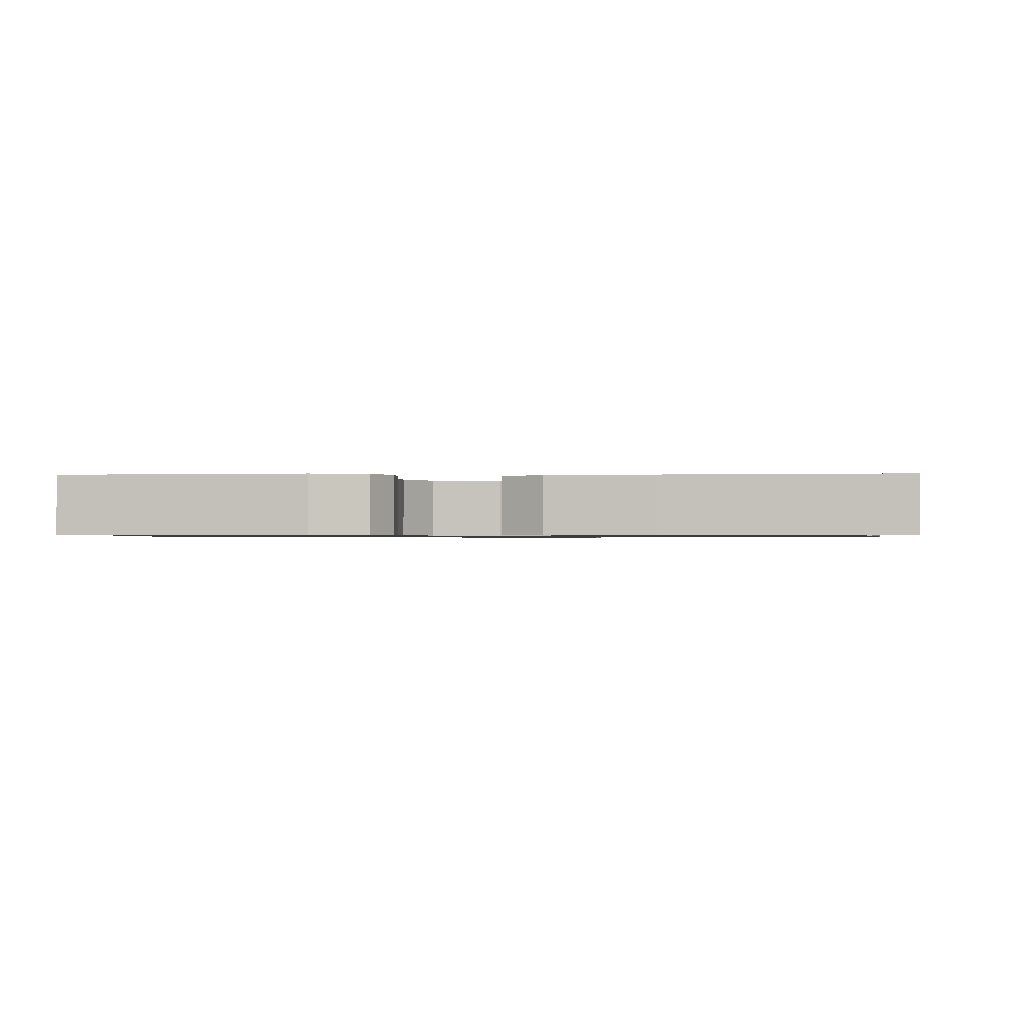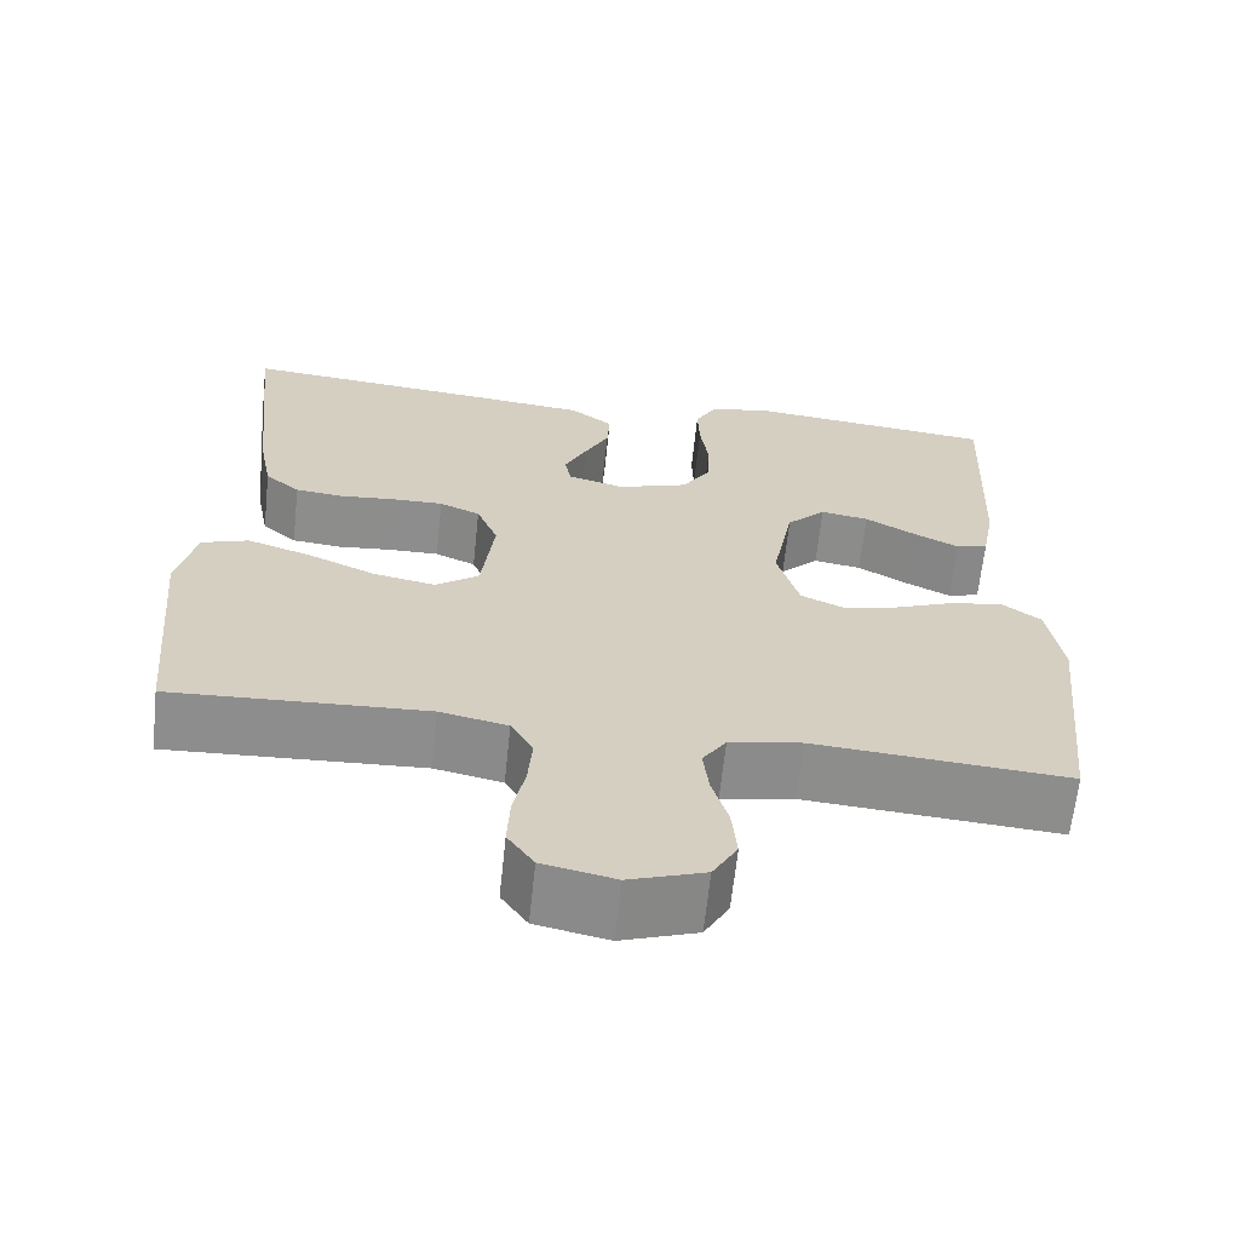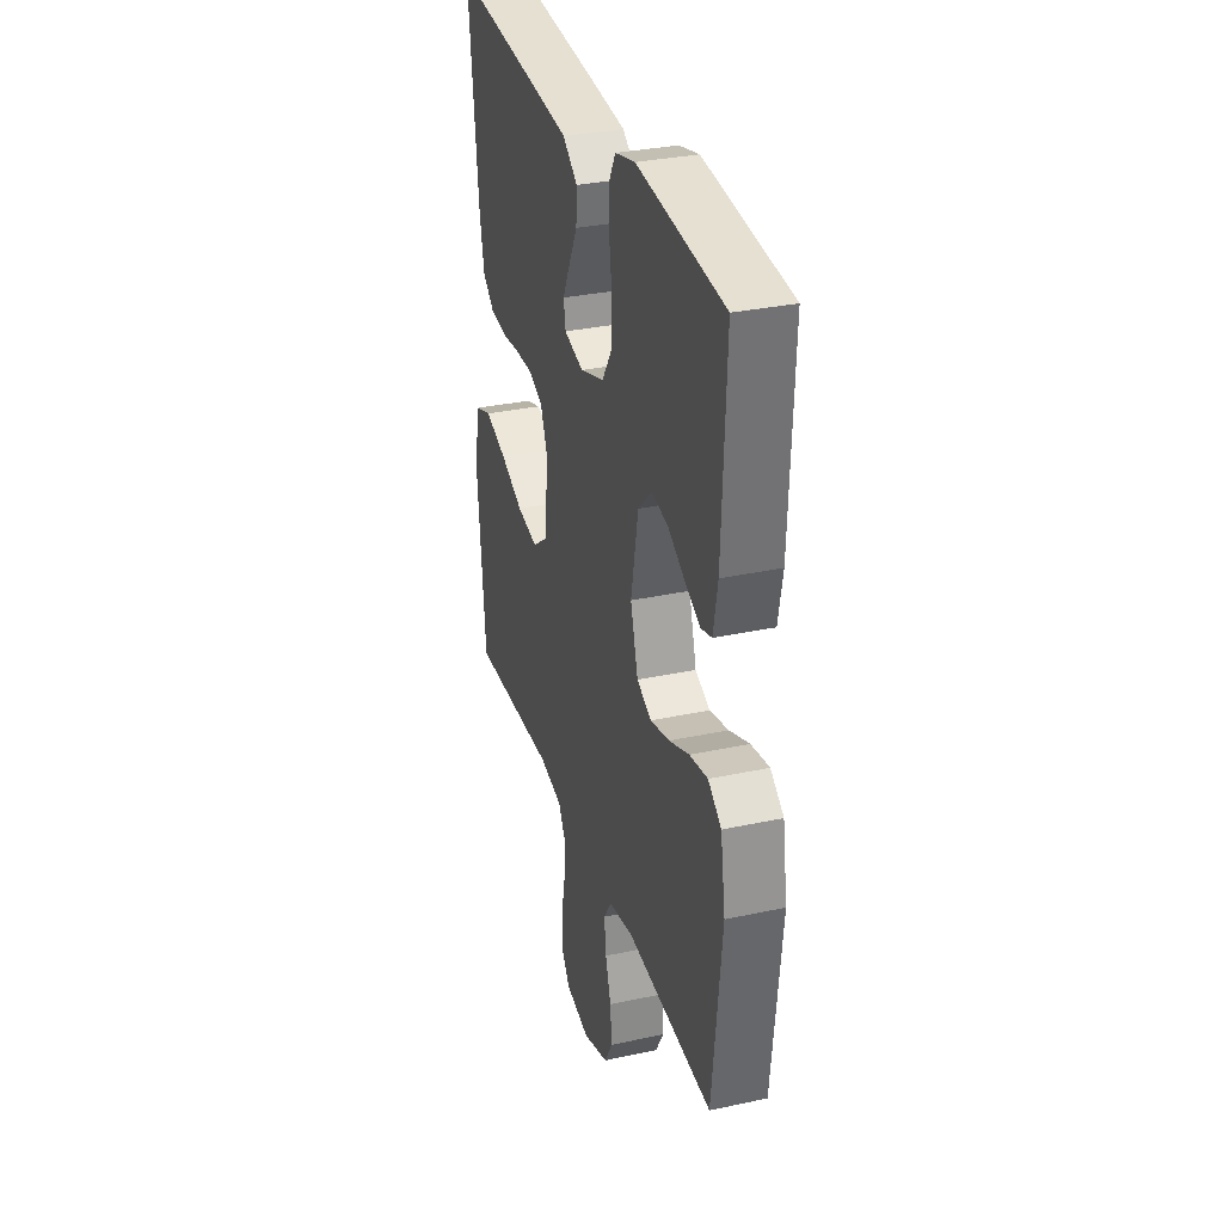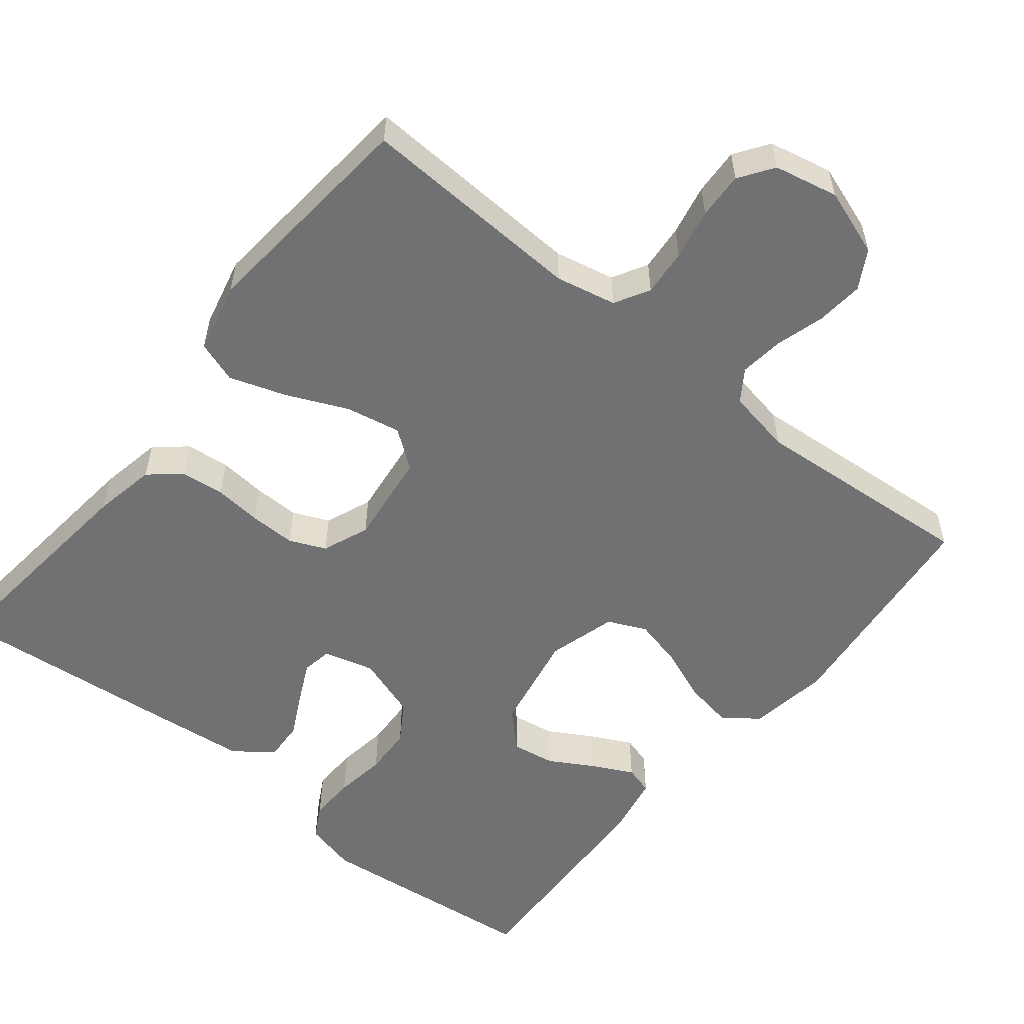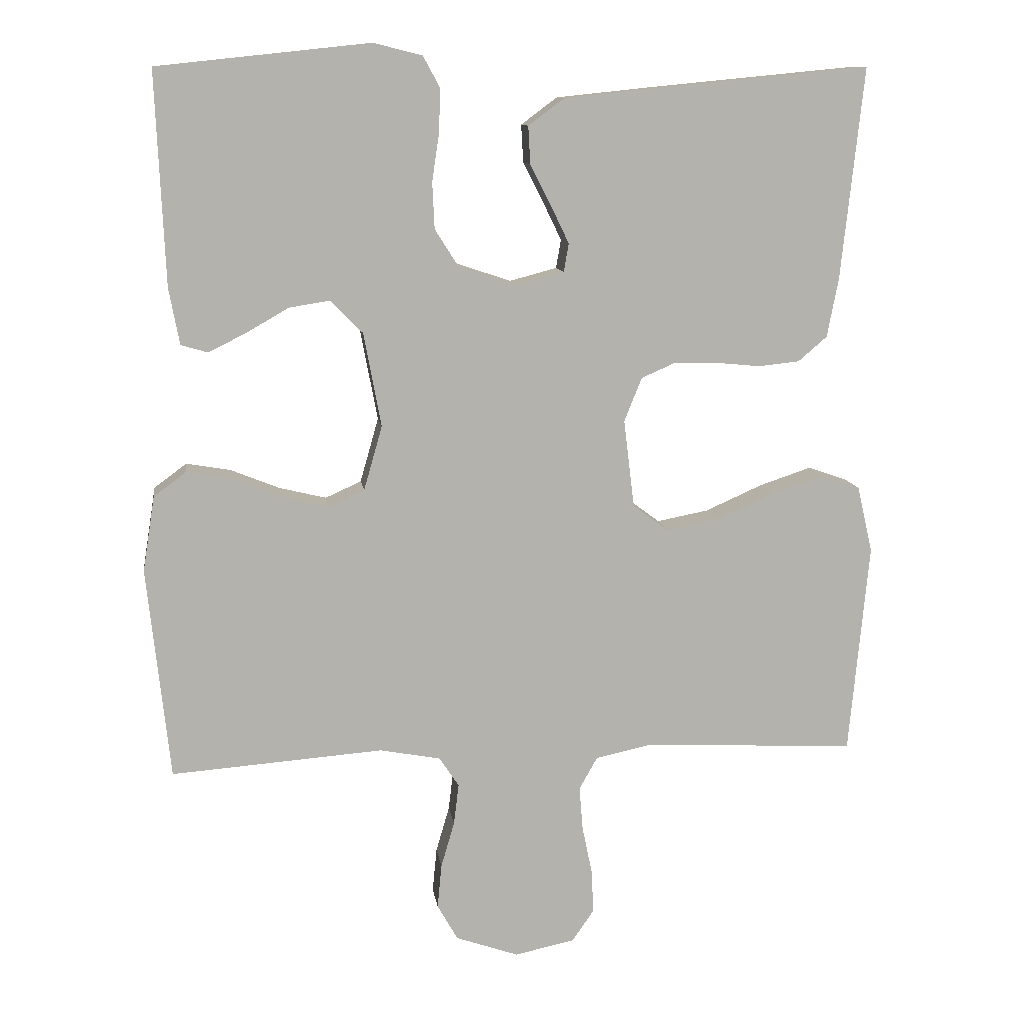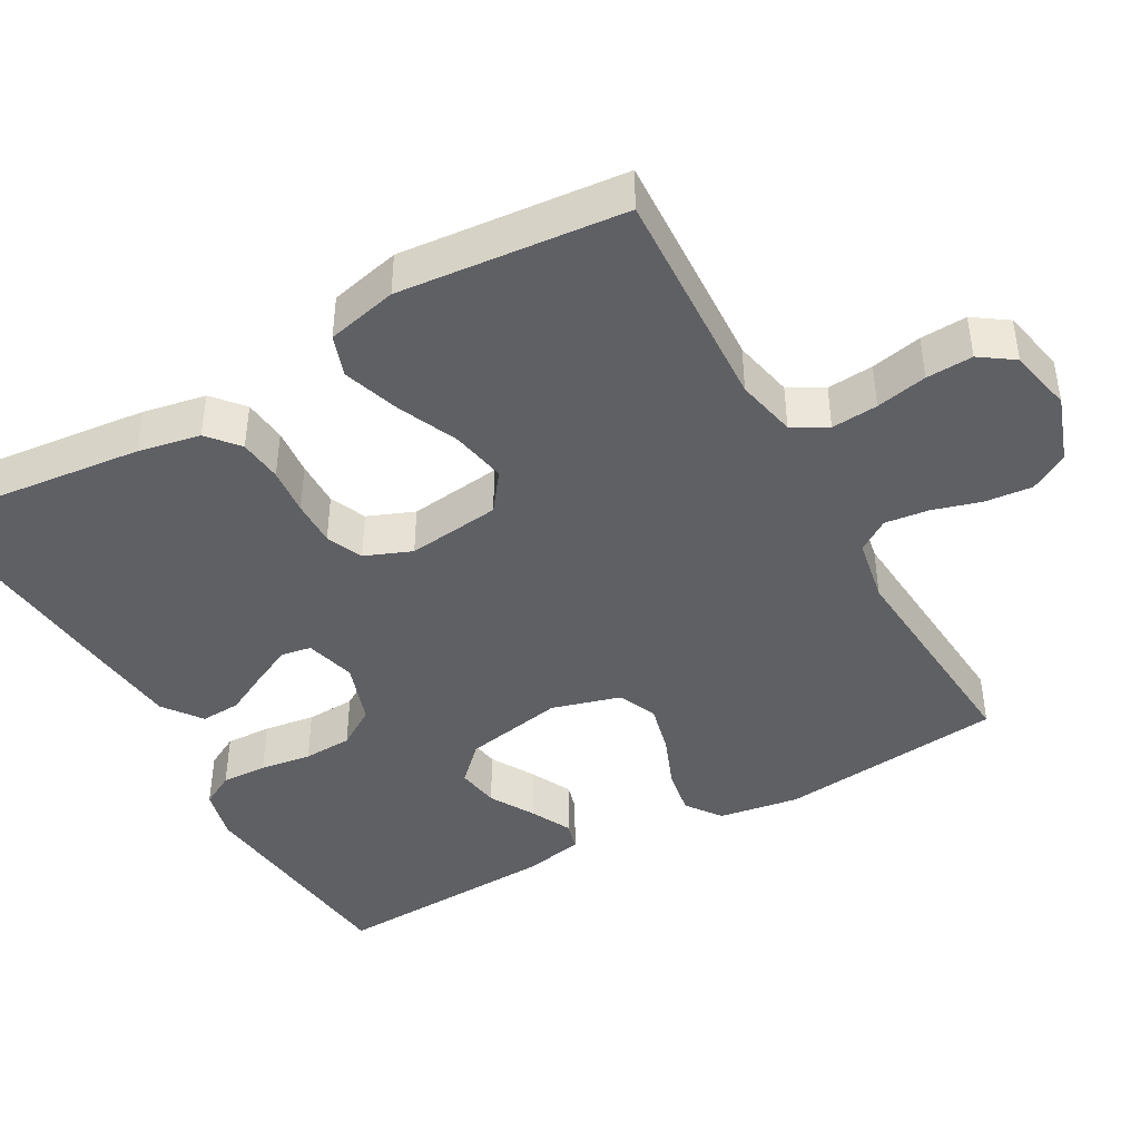
<metadata>
{"format":"obj","ext":"obj","renderer":"f3d","projection":"perspective","resolution":1024,"background":"white","views":[{"elev":-0.8,"azim":3.1,"up":"+Y"},{"elev":-64.7,"azim":173.9,"up":"+Z"},{"elev":32.0,"azim":-106.9,"up":"+Z"},{"elev":-55.3,"azim":141.2,"up":"+Y"},{"elev":11.0,"azim":-7.9,"up":"+Z"},{"elev":-43.3,"azim":119.3,"up":"+Y"}]}
</metadata>
<code>
v -0.5 0.07 -0.5
v -0.532 0.07 -0.2
v -0.515 0.07 -0.093
v -0.469 0.07 -0.059
v -0.406 0.07 -0.07
v -0.336 0.07 -0.098
v -0.27 0.07 -0.114
v -0.219 0.07 -0.091
v -0.193 0.07 0
v -0.218 0.07 0.133
v -0.264 0.07 0.179
v -0.321 0.07 0.17
v -0.38 0.07 0.136
v -0.434 0.07 0.109
v -0.472 0.07 0.12
v -0.487 0.07 0.2
v -0.5 0.07 0.5
v -0.2 0.07 0.532
v -0.131 0.07 0.515
v -0.107 0.07 0.471
v -0.109 0.07 0.41
v -0.119 0.07 0.342
v -0.116 0.07 0.277
v -0.083 0.07 0.225
v 0 0.07 0.197
v 0.067 0.07 0.215
v 0.074 0.07 0.255
v 0.048 0.07 0.309
v 0.019 0.07 0.366
v 0.016 0.07 0.419
v 0.067 0.07 0.457
v 0.2 0.07 0.471
v 0.5 0.07 0.5
v 0.468 0.07 0.2
v 0.452 0.07 0.117
v 0.411 0.07 0.082
v 0.353 0.07 0.076
v 0.29 0.07 0.082
v 0.229 0.07 0.083
v 0.181 0.07 0.062
v 0.156 0.07 0
v 0.171 0.07 -0.124
v 0.222 0.07 -0.162
v 0.295 0.07 -0.148
v 0.376 0.07 -0.112
v 0.451 0.07 -0.087
v 0.506 0.07 -0.106
v 0.528 0.07 -0.2
v 0.5 0.07 -0.5
v 0.2 0.07 -0.485
v 0.12 0.07 -0.502
v 0.094 0.07 -0.548
v 0.099 0.07 -0.61
v 0.113 0.07 -0.678
v 0.116 0.07 -0.74
v 0.085 0.07 -0.785
v 0 0.07 -0.803
v -0.089 0.07 -0.772
v -0.118 0.07 -0.721
v -0.112 0.07 -0.658
v -0.093 0.07 -0.593
v -0.086 0.07 -0.535
v -0.114 0.07 -0.493
v -0.2 0.07 -0.477
v -0.5 0 -0.5
v -0.532 0 -0.2
v -0.515 0 -0.093
v -0.469 0 -0.059
v -0.406 0 -0.07
v -0.336 0 -0.098
v -0.27 0 -0.114
v -0.219 0 -0.091
v -0.193 0 0
v -0.218 0 0.133
v -0.264 0 0.179
v -0.321 0 0.17
v -0.38 0 0.136
v -0.434 0 0.109
v -0.472 0 0.12
v -0.487 0 0.2
v -0.5 0 0.5
v -0.2 0 0.532
v -0.131 0 0.515
v -0.107 0 0.471
v -0.109 0 0.41
v -0.119 0 0.342
v -0.116 0 0.277
v -0.083 0 0.225
v 0 0 0.197
v 0.067 0 0.215
v 0.074 0 0.255
v 0.048 0 0.309
v 0.019 0 0.366
v 0.016 0 0.419
v 0.067 0 0.457
v 0.2 0 0.471
v 0.5 0 0.5
v 0.468 0 0.2
v 0.452 0 0.117
v 0.411 0 0.082
v 0.353 0 0.076
v 0.29 0 0.082
v 0.229 0 0.083
v 0.181 0 0.062
v 0.156 0 0
v 0.171 0 -0.124
v 0.222 0 -0.162
v 0.295 0 -0.148
v 0.376 0 -0.112
v 0.451 0 -0.087
v 0.506 0 -0.106
v 0.528 0 -0.2
v 0.5 0 -0.5
v 0.2 0 -0.485
v 0.12 0 -0.502
v 0.094 0 -0.548
v 0.099 0 -0.61
v 0.113 0 -0.678
v 0.116 0 -0.74
v 0.085 0 -0.785
v 0 0 -0.803
v -0.089 0 -0.772
v -0.118 0 -0.721
v -0.112 0 -0.658
v -0.093 0 -0.593
v -0.086 0 -0.535
v -0.114 0 -0.493
v -0.2 0 -0.477
f 58 59 60 61
f 58 61 62
f 57 58 62
f 56 57 62
f 53 54 55 56
f 52 53 56 62
f 51 52 62 63
f 47 48 49 50
f 44 45 46 47
f 44 47 50 51
f 35 36 37 38
f 35 38 39
f 34 35 39
f 33 34 39 40
f 31 32 33 40
f 28 29 30 31
f 27 28 31 40
f 19 20 21 22
f 19 22 23
f 18 19 23
f 17 18 23
f 16 17 23 24
f 12 13 14 15
f 12 15 16
f 11 12 16 24
f 3 4 5 6
f 3 6 7
f 64 1 2 3
f 64 3 7
f 63 64 7 8
f 43 44 51 63
f 42 43 63 8
f 41 42 8 9
f 26 27 40 41
f 25 26 41 9
f 10 11 24 25
f 9 10 25
f 125 124 123 122
f 126 125 122
f 126 122 121
f 126 121 120
f 120 119 118 117
f 126 120 117 116
f 127 126 116 115
f 114 113 112 111
f 111 110 109 108
f 115 114 111 108
f 102 101 100 99
f 103 102 99
f 103 99 98
f 104 103 98 97
f 104 97 96 95
f 95 94 93 92
f 104 95 92 91
f 86 85 84 83
f 87 86 83
f 87 83 82
f 87 82 81
f 88 87 81 80
f 79 78 77 76
f 80 79 76
f 88 80 76 75
f 70 69 68 67
f 71 70 67
f 67 66 65 128
f 71 67 128
f 72 71 128 127
f 127 115 108 107
f 72 127 107 106
f 73 72 106 105
f 105 104 91 90
f 73 105 90 89
f 89 88 75 74
f 89 74 73
f 1 65 66 2
f 2 66 67 3
f 3 67 68 4
f 4 68 69 5
f 5 69 70 6
f 6 70 71 7
f 7 71 72 8
f 8 72 73 9
f 9 73 74 10
f 10 74 75 11
f 11 75 76 12
f 12 76 77 13
f 13 77 78 14
f 14 78 79 15
f 15 79 80 16
f 16 80 81 17
f 17 81 82 18
f 18 82 83 19
f 19 83 84 20
f 20 84 85 21
f 21 85 86 22
f 22 86 87 23
f 23 87 88 24
f 24 88 89 25
f 25 89 90 26
f 26 90 91 27
f 27 91 92 28
f 28 92 93 29
f 29 93 94 30
f 30 94 95 31
f 31 95 96 32
f 32 96 97 33
f 33 97 98 34
f 34 98 99 35
f 35 99 100 36
f 36 100 101 37
f 37 101 102 38
f 38 102 103 39
f 39 103 104 40
f 40 104 105 41
f 41 105 106 42
f 42 106 107 43
f 43 107 108 44
f 44 108 109 45
f 45 109 110 46
f 46 110 111 47
f 47 111 112 48
f 48 112 113 49
f 49 113 114 50
f 50 114 115 51
f 51 115 116 52
f 52 116 117 53
f 53 117 118 54
f 54 118 119 55
f 55 119 120 56
f 56 120 121 57
f 57 121 122 58
f 58 122 123 59
f 59 123 124 60
f 60 124 125 61
f 61 125 126 62
f 62 126 127 63
f 63 127 128 64
f 64 128 65 1

</code>
